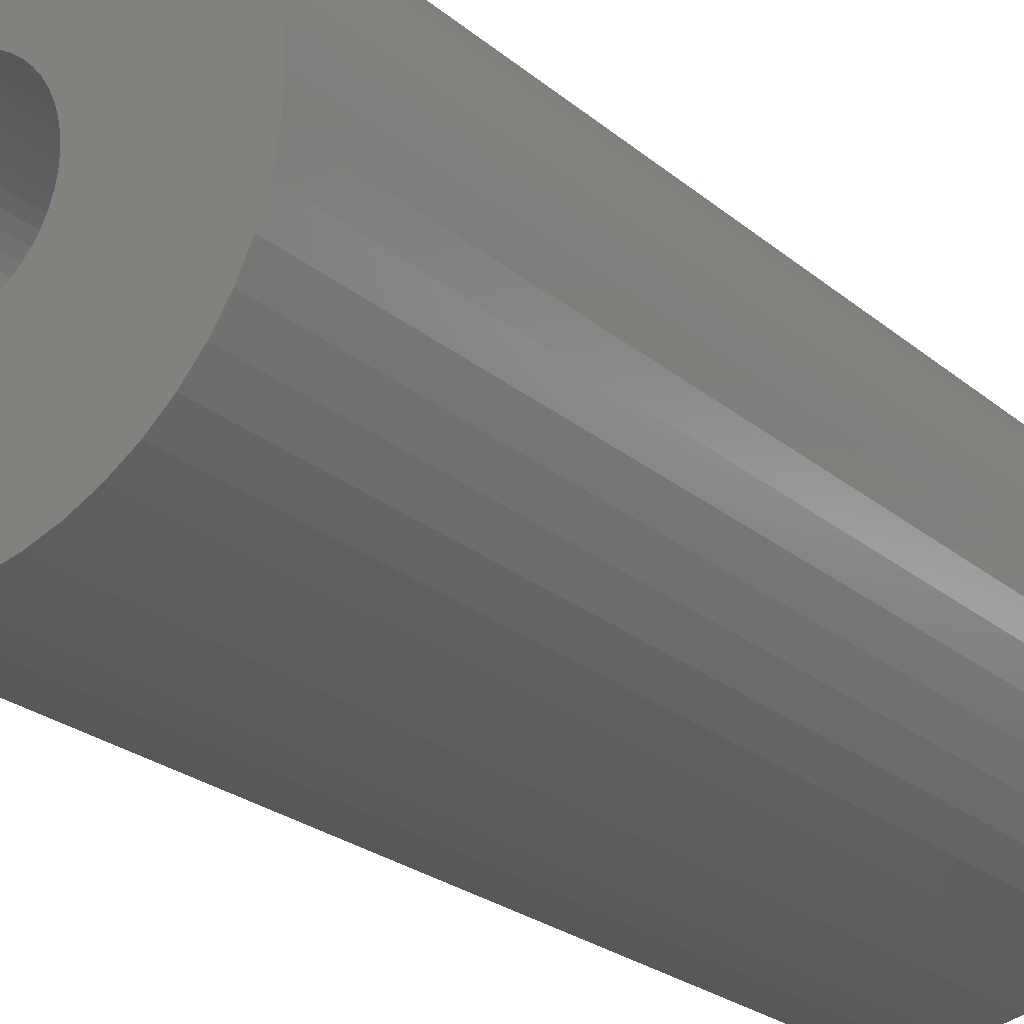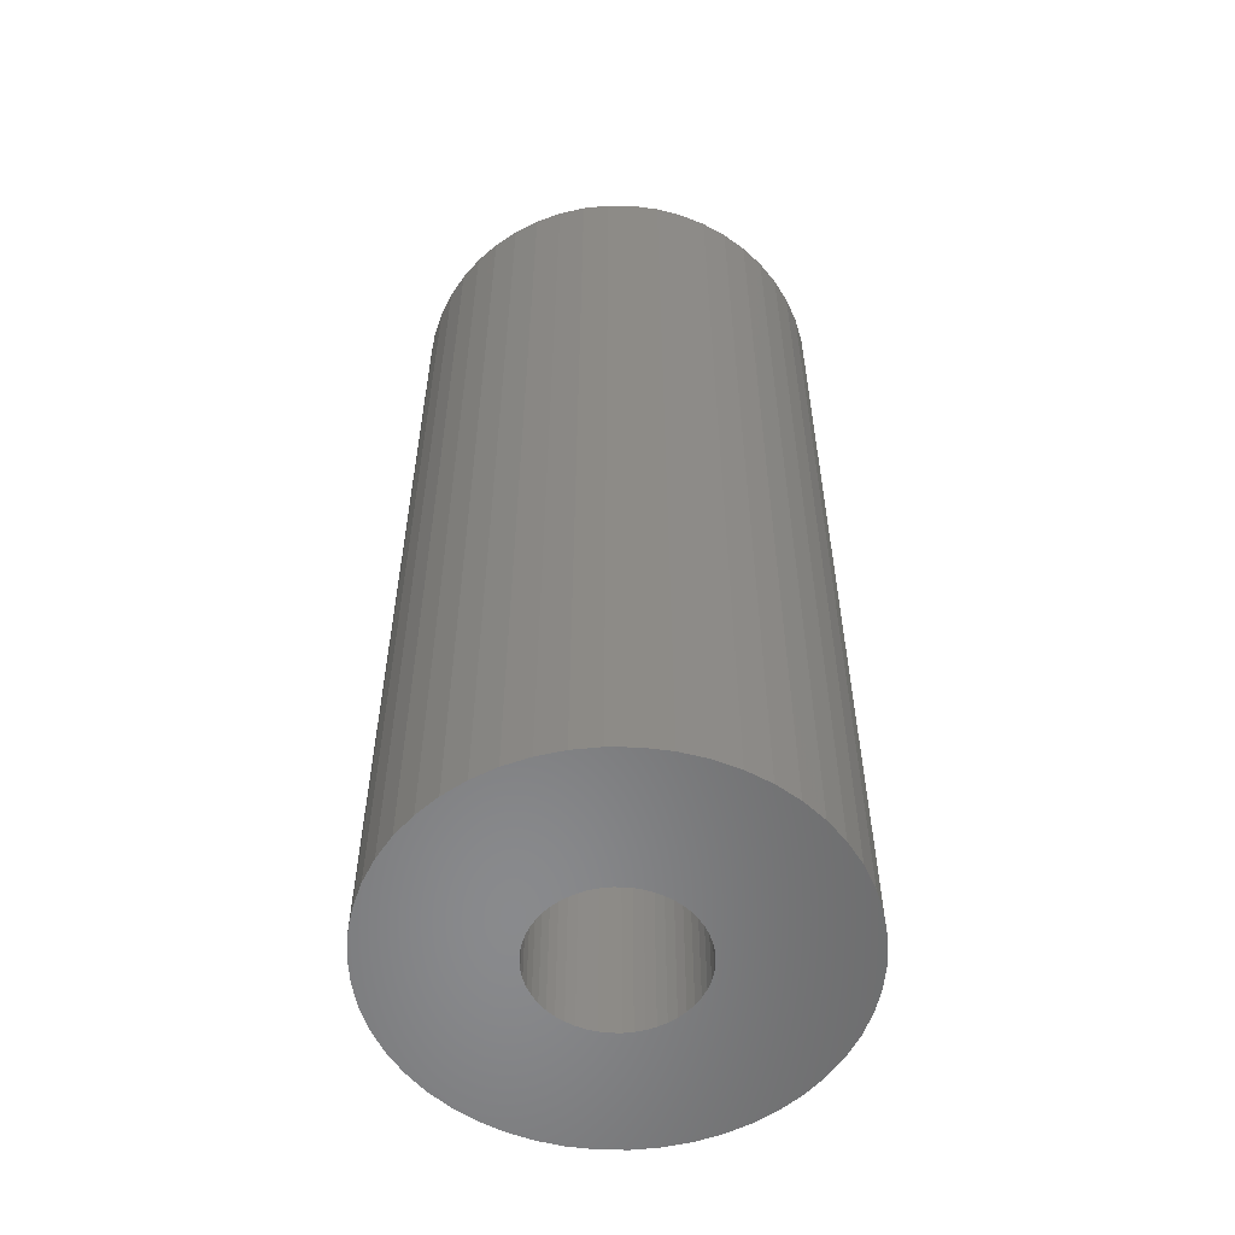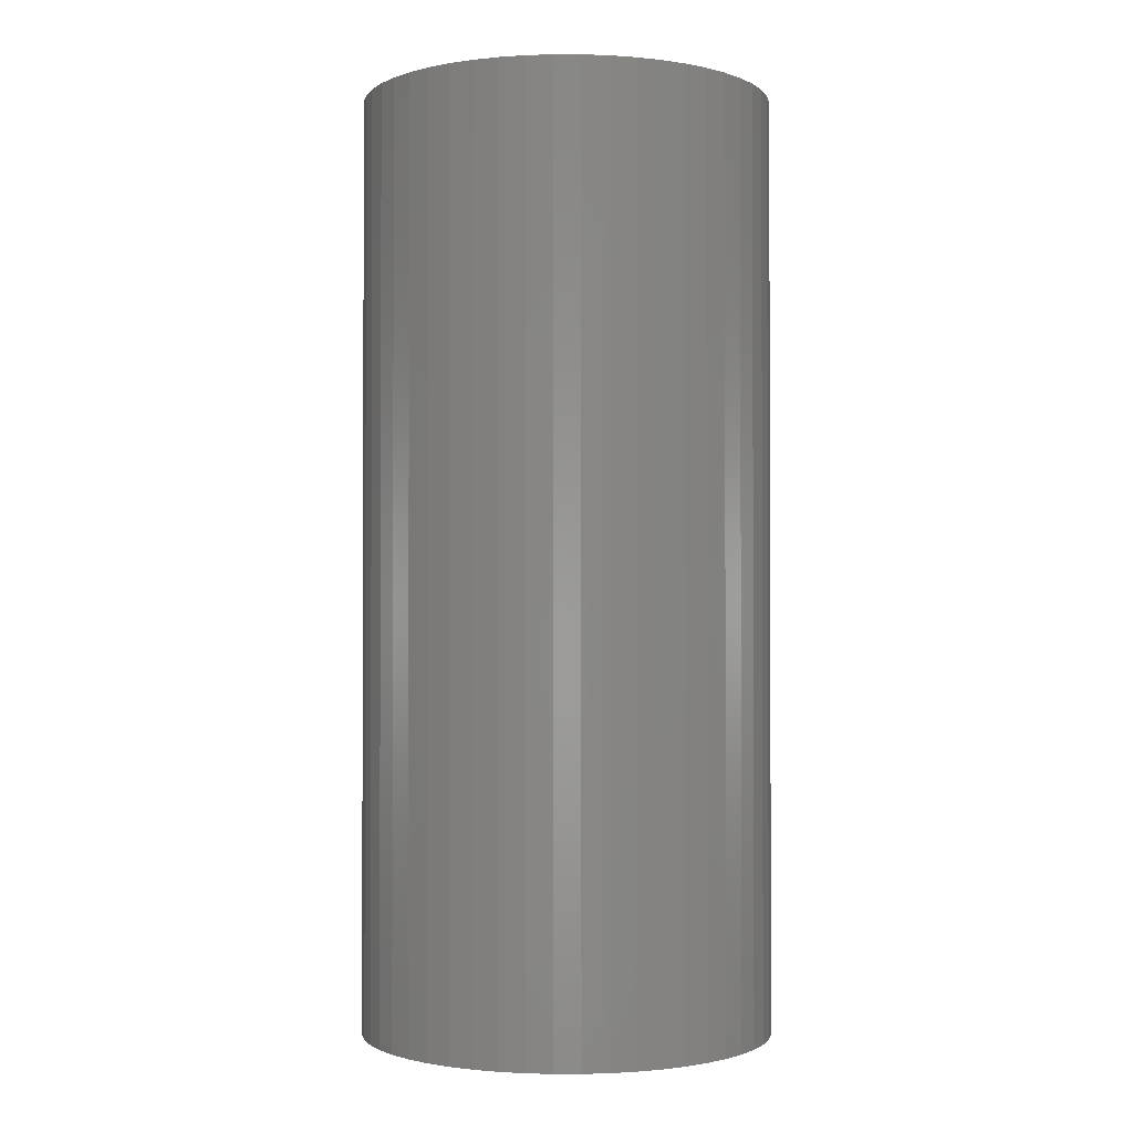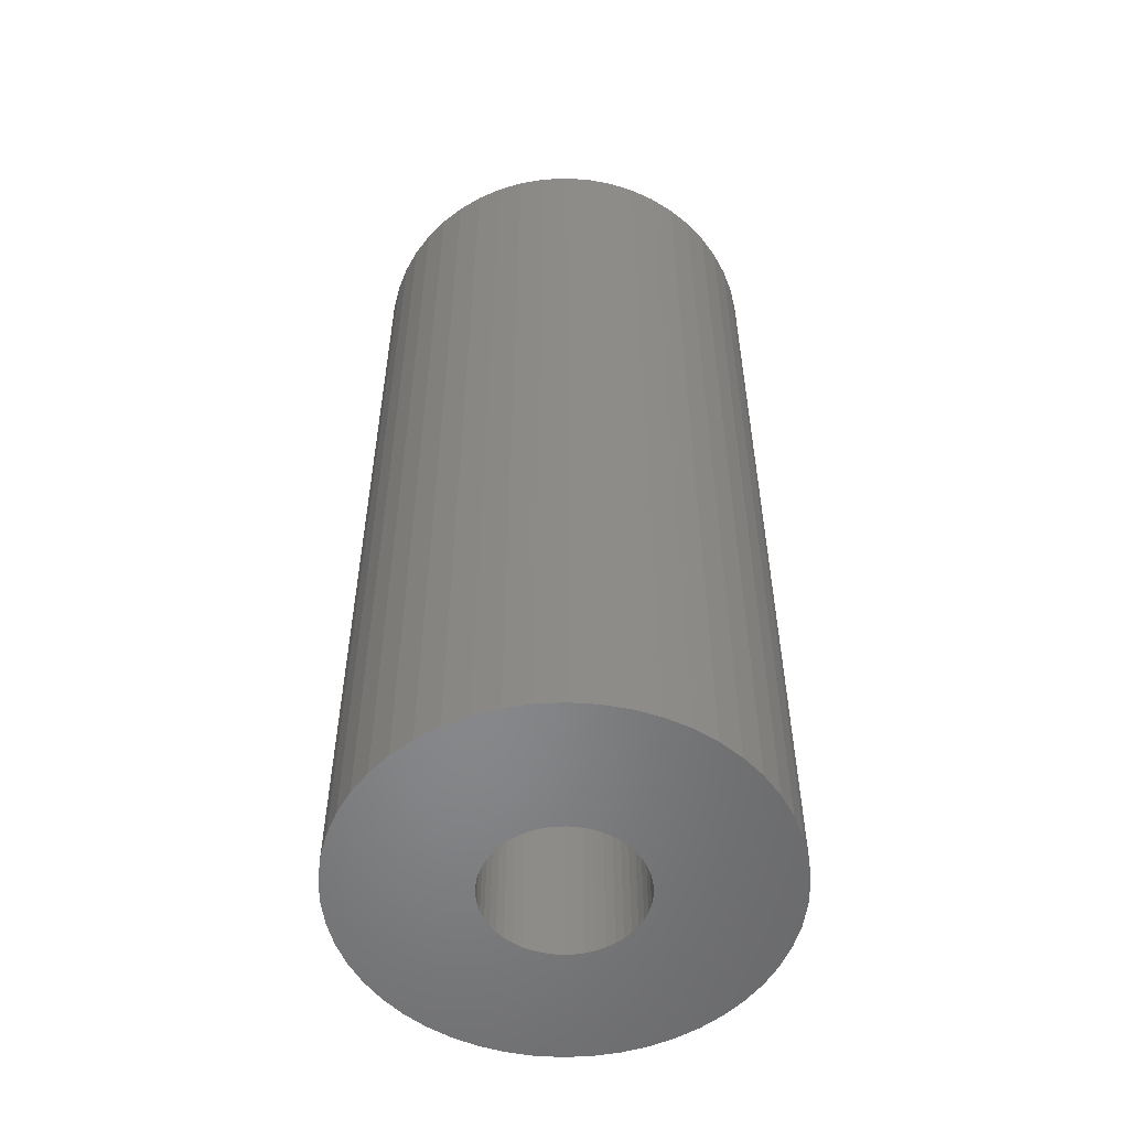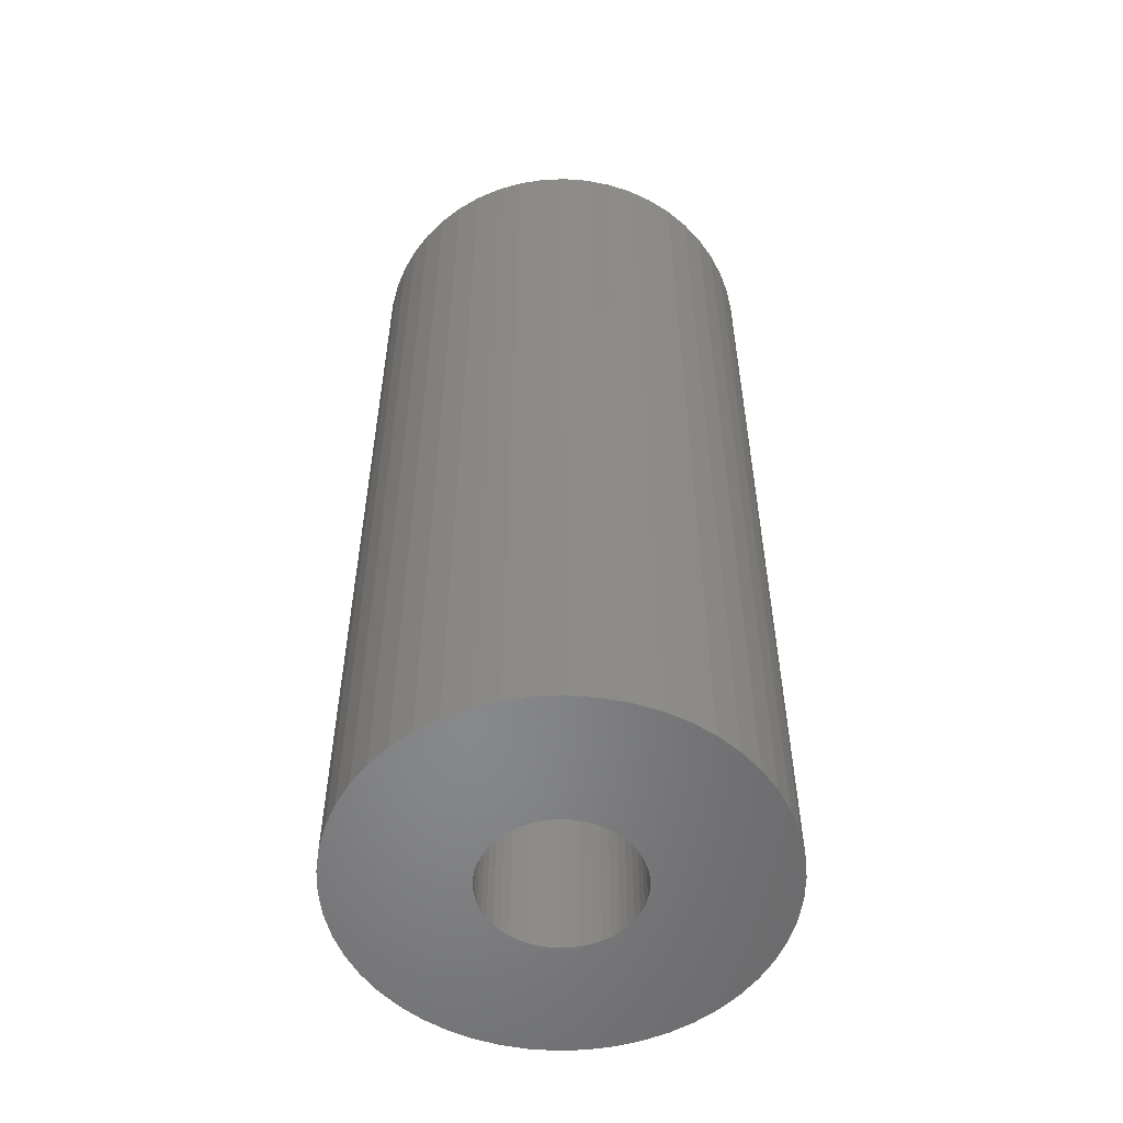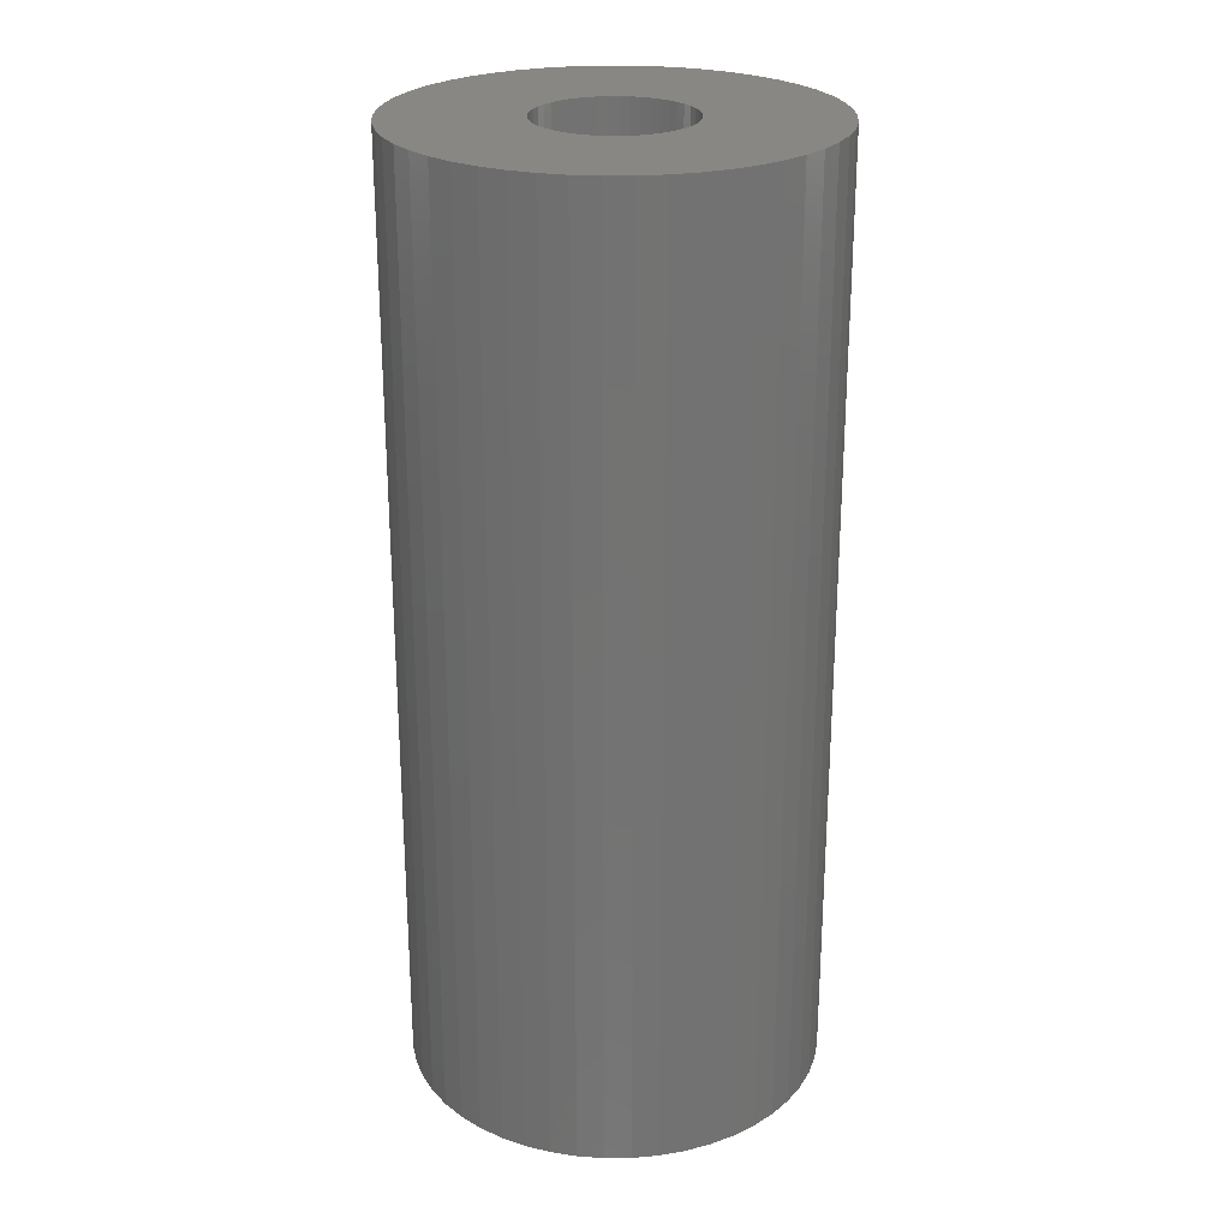
<metadata>
{"format":"stl","ext":"stl","renderer":"f3d","projection":"perspective","resolution":1024,"background":"white","views":[{"elev":-22.8,"azim":35.0,"up":"+Y"},{"elev":-55.9,"azim":56.7,"up":"+Z"},{"elev":-1.3,"azim":50.2,"up":"+Z"},{"elev":-54.1,"azim":-40.1,"up":"+Z"},{"elev":-54.4,"azim":-177.4,"up":"+Z"},{"elev":25.1,"azim":143.2,"up":"+Z"}]}
</metadata>
<code>
# stl→obj: 200 verts, 400 faces
v 5.5 0 12.5
v 5.457 0.6893 -12.5
v 5.457 0.6893 12.5
v 5.5 0 -12.5
v -5.5 0 -12.5
v -5.457 0.6893 12.5
v -5.457 0.6893 -12.5
v -5.5 0 12.5
v 0.3453 5.489 -12.5
v -0.3453 5.489 12.5
v 0.3453 5.489 12.5
v -0.3453 5.489 -12.5
v -0.3453 -5.489 -12.5
v 0.3453 -5.489 12.5
v -0.3453 -5.489 12.5
v 0.3453 -5.489 -12.5
v 4.009 3.765 -12.5
v 3.506 4.238 12.5
v 4.009 3.765 12.5
v 3.506 4.238 -12.5
v -3.506 4.238 -12.5
v -4.009 3.765 12.5
v -3.506 4.238 12.5
v -4.009 3.765 -12.5
v -1.7 5.231 -12.5
v -2.342 4.977 12.5
v -1.7 5.231 12.5
v -2.342 4.977 -12.5
v 4.009 -3.765 12.5
v 4.45 -3.233 -12.5
v 4.45 -3.233 12.5
v 4.009 -3.765 -12.5
v 5.114 2.025 12.5
v 4.82 2.65 -12.5
v 4.82 2.65 12.5
v 5.114 2.025 -12.5
v 2.342 4.977 -12.5
v 1.7 5.231 12.5
v 2.342 4.977 12.5
v 1.7 5.231 -12.5
v 1.031 5.403 12.5
v 1.031 5.403 -12.5
v 2.947 4.644 -12.5
v 2.947 4.644 12.5
v -5.114 2.025 -12.5
v -4.82 2.65 12.5
v -4.82 2.65 -12.5
v -5.114 2.025 12.5
v -4.45 3.233 -12.5
v -4.45 3.233 12.5
v 2 0 12.5
v 1.984 0.2507 12.5
v 5.327 1.368 12.5
v 5.457 -0.6893 12.5
v 1.937 0.4974 12.5
v 1.984 -0.2507 12.5
v 1.86 0.7362 12.5
v 5.327 -1.368 12.5
v 1.753 0.9635 12.5
v 4.45 3.233 12.5
v 1.937 -0.4974 12.5
v 1.618 1.176 12.5
v 5.114 -2.025 12.5
v 1.458 1.369 12.5
v 1.86 -0.7362 12.5
v 1.275 1.541 12.5
v 4.82 -2.65 12.5
v 1.072 1.689 12.5
v 1.753 -0.9635 12.5
v 0.8516 1.81 12.5
v 0.618 1.902 12.5
v 0.3748 1.965 12.5
v 0.1256 1.996 12.5
v -0.1256 1.996 12.5
v -0.3748 1.965 12.5
v -1.031 5.403 12.5
v -0.618 1.902 12.5
v -0.8516 1.81 12.5
v -1.072 1.689 12.5
v -2.947 4.644 12.5
v -1.275 1.541 12.5
v -1.458 1.369 12.5
v -1.618 1.176 12.5
v -1.753 0.9635 12.5
v 1.618 -1.176 12.5
v 1.458 -1.369 12.5
v 3.506 -4.238 12.5
v 1.275 -1.541 12.5
v 2.947 -4.644 12.5
v 1.072 -1.689 12.5
v 2.342 -4.977 12.5
v 0.8516 -1.81 12.5
v 1.7 -5.231 12.5
v 0.618 -1.902 12.5
v 1.031 -5.403 12.5
v 0.3748 -1.965 12.5
v 0.1256 -1.996 12.5
v -0.1256 -1.996 12.5
v -0.3748 -1.965 12.5
v -1.031 -5.403 12.5
v -0.618 -1.902 12.5
v -1.7 -5.231 12.5
v -0.8516 -1.81 12.5
v -2.342 -4.977 12.5
v -1.072 -1.689 12.5
v -2.947 -4.644 12.5
v -1.275 -1.541 12.5
v -3.506 -4.238 12.5
v -1.458 -1.369 12.5
v -4.009 -3.765 12.5
v -1.618 -1.176 12.5
v -4.45 -3.233 12.5
v -1.753 -0.9635 12.5
v -4.82 -2.65 12.5
v -1.86 -0.7362 12.5
v -5.114 -2.025 12.5
v -1.937 -0.4974 12.5
v -5.327 -1.368 12.5
v -1.984 -0.2507 12.5
v -5.457 -0.6893 12.5
v -2 0 12.5
v -1.86 0.7362 12.5
v -1.937 0.4974 12.5
v -5.327 1.368 12.5
v -1.984 0.2507 12.5
v -1.031 5.403 -12.5
v 2 0 -12.5
v 5.457 -0.6893 -12.5
v 1.984 -0.2507 -12.5
v 5.327 -1.368 -12.5
v 1.937 -0.4974 -12.5
v 5.114 -2.025 -12.5
v 1.984 0.2507 -12.5
v 1.86 -0.7362 -12.5
v 4.82 -2.65 -12.5
v 5.327 1.368 -12.5
v 1.753 -0.9635 -12.5
v 1.937 0.4974 -12.5
v 1.618 -1.176 -12.5
v 1.458 -1.369 -12.5
v 3.506 -4.238 -12.5
v 1.86 0.7362 -12.5
v 1.275 -1.541 -12.5
v 2.947 -4.644 -12.5
v 1.072 -1.689 -12.5
v 2.342 -4.977 -12.5
v 1.753 0.9635 -12.5
v 4.45 3.233 -12.5
v 0.8516 -1.81 -12.5
v 1.7 -5.231 -12.5
v 0.618 -1.902 -12.5
v 1.031 -5.403 -12.5
v 0.3748 -1.965 -12.5
v 0.1256 -1.996 -12.5
v -0.1256 -1.996 -12.5
v -0.3748 -1.965 -12.5
v -1.031 -5.403 -12.5
v -0.618 -1.902 -12.5
v -1.7 -5.231 -12.5
v -0.8516 -1.81 -12.5
v -2.342 -4.977 -12.5
v -1.072 -1.689 -12.5
v -2.947 -4.644 -12.5
v -1.275 -1.541 -12.5
v -3.506 -4.238 -12.5
v -1.458 -1.369 -12.5
v -4.009 -3.765 -12.5
v -1.618 -1.176 -12.5
v -4.45 -3.233 -12.5
v -1.753 -0.9635 -12.5
v 1.618 1.176 -12.5
v 1.458 1.369 -12.5
v 1.275 1.541 -12.5
v 1.072 1.689 -12.5
v 0.8516 1.81 -12.5
v 0.618 1.902 -12.5
v 0.3748 1.965 -12.5
v 0.1256 1.996 -12.5
v -0.1256 1.996 -12.5
v -0.3748 1.965 -12.5
v -0.618 1.902 -12.5
v -0.8516 1.81 -12.5
v -1.072 1.689 -12.5
v -2.947 4.644 -12.5
v -1.275 1.541 -12.5
v -1.458 1.369 -12.5
v -1.618 1.176 -12.5
v -1.753 0.9635 -12.5
v -1.86 0.7362 -12.5
v -1.937 0.4974 -12.5
v -5.327 1.368 -12.5
v -1.984 0.2507 -12.5
v -2 0 -12.5
v -4.82 -2.65 -12.5
v -1.86 -0.7362 -12.5
v -5.114 -2.025 -12.5
v -1.937 -0.4974 -12.5
v -5.327 -1.368 -12.5
v -1.984 -0.2507 -12.5
v -5.457 -0.6893 -12.5
f 1 2 3
f 2 1 4
f 5 6 7
f 6 5 8
f 9 10 11
f 10 9 12
f 13 14 15
f 14 13 16
f 17 18 19
f 18 17 20
f 21 22 23
f 22 21 24
f 25 26 27
f 26 25 28
f 29 30 31
f 30 29 32
f 33 34 35
f 34 33 36
f 37 38 39
f 38 37 40
f 40 41 38
f 41 40 42
f 43 39 44
f 39 43 37
f 45 46 47
f 46 45 48
f 49 22 24
f 22 49 50
f 51 1 3
f 52 3 53
f 1 51 54
f 55 53 33
f 56 54 51
f 57 33 35
f 54 56 58
f 59 35 60
f 61 58 56
f 62 60 19
f 58 61 63
f 64 19 18
f 65 63 61
f 66 18 44
f 63 65 67
f 68 44 39
f 69 67 65
f 67 69 31
f 3 52 51
f 53 55 52
f 33 57 55
f 35 59 57
f 70 39 38
f 60 62 59
f 19 64 62
f 18 66 64
f 44 68 66
f 71 38 41
f 39 70 68
f 38 71 70
f 41 72 71
f 11 72 41
f 11 73 72
f 11 74 73
f 10 74 11
f 10 75 74
f 76 75 10
f 75 76 77
f 27 77 76
f 77 27 78
f 26 78 27
f 78 26 79
f 80 79 26
f 79 80 81
f 23 81 80
f 81 23 82
f 22 82 23
f 82 22 83
f 50 83 22
f 83 50 84
f 85 31 69
f 31 85 29
f 86 29 85
f 29 86 87
f 88 87 86
f 87 88 89
f 90 89 88
f 89 90 91
f 92 91 90
f 91 92 93
f 94 93 92
f 93 94 95
f 96 95 94
f 96 14 95
f 97 14 96
f 98 14 97
f 98 15 14
f 99 15 98
f 100 99 101
f 102 101 103
f 99 100 15
f 104 103 105
f 106 105 107
f 108 107 109
f 110 109 111
f 101 102 100
f 112 111 113
f 114 113 115
f 116 115 117
f 118 117 119
f 120 119 121
f 46 84 50
f 103 104 102
f 84 46 122
f 105 106 104
f 48 122 46
f 107 108 106
f 122 48 123
f 109 110 108
f 124 123 48
f 111 112 110
f 123 124 125
f 113 114 112
f 6 125 124
f 115 116 114
f 125 6 121
f 117 118 116
f 8 121 6
f 119 120 118
f 121 8 120
f 12 76 10
f 76 12 126
f 127 4 128
f 129 128 130
f 4 127 2
f 131 130 132
f 133 2 127
f 134 132 135
f 2 133 136
f 137 135 30
f 138 136 133
f 139 30 32
f 136 138 36
f 140 32 141
f 142 36 138
f 143 141 144
f 36 142 34
f 145 144 146
f 147 34 142
f 34 147 148
f 128 129 127
f 130 131 129
f 132 134 131
f 135 137 134
f 149 146 150
f 30 139 137
f 32 140 139
f 141 143 140
f 144 145 143
f 151 150 152
f 146 149 145
f 150 151 149
f 152 153 151
f 16 153 152
f 16 154 153
f 16 155 154
f 13 155 16
f 13 156 155
f 157 156 13
f 156 157 158
f 159 158 157
f 158 159 160
f 161 160 159
f 160 161 162
f 163 162 161
f 162 163 164
f 165 164 163
f 164 165 166
f 167 166 165
f 166 167 168
f 169 168 167
f 168 169 170
f 171 148 147
f 148 171 17
f 172 17 171
f 17 172 20
f 173 20 172
f 20 173 43
f 174 43 173
f 43 174 37
f 175 37 174
f 37 175 40
f 176 40 175
f 40 176 42
f 177 42 176
f 177 9 42
f 178 9 177
f 179 9 178
f 179 12 9
f 180 12 179
f 126 180 181
f 25 181 182
f 180 126 12
f 28 182 183
f 184 183 185
f 21 185 186
f 24 186 187
f 181 25 126
f 49 187 188
f 47 188 189
f 45 189 190
f 191 190 192
f 7 192 193
f 194 170 169
f 182 28 25
f 170 194 195
f 183 184 28
f 196 195 194
f 185 21 184
f 195 196 197
f 186 24 21
f 198 197 196
f 187 49 24
f 197 198 199
f 188 47 49
f 200 199 198
f 189 45 47
f 199 200 193
f 190 191 45
f 5 193 200
f 192 7 191
f 193 5 7
f 16 95 14
f 95 16 152
f 150 91 93
f 91 150 146
f 53 36 33
f 36 53 136
f 3 136 53
f 136 3 2
f 60 17 19
f 17 60 148
f 35 148 60
f 148 35 34
f 42 11 41
f 11 42 9
f 20 44 18
f 44 20 43
f 47 50 49
f 50 47 46
f 191 48 45
f 48 191 124
f 7 124 191
f 124 7 6
f 28 80 26
f 80 28 184
f 184 23 80
f 23 184 21
f 126 27 76
f 27 126 25
f 54 4 1
f 4 54 128
f 146 89 91
f 89 146 144
f 141 29 87
f 29 141 32
f 67 132 63
f 132 67 135
f 194 116 196
f 116 194 114
f 63 130 58
f 130 63 132
f 31 135 67
f 135 31 30
f 198 120 200
f 120 198 118
f 200 8 5
f 8 200 120
f 196 118 198
f 118 196 116
f 152 93 95
f 93 152 150
f 58 128 54
f 128 58 130
f 144 87 89
f 87 144 141
f 157 15 100
f 15 157 13
f 161 102 104
f 102 161 159
f 159 100 102
f 100 159 157
f 167 112 169
f 112 167 110
f 167 108 110
f 108 167 165
f 169 114 194
f 114 169 112
f 163 104 106
f 104 163 161
f 165 106 108
f 106 165 163
f 123 189 122
f 189 123 190
f 147 62 171
f 62 147 59
f 176 70 71
f 70 176 175
f 182 77 78
f 77 182 181
f 122 188 84
f 188 122 189
f 131 56 129
f 56 131 61
f 173 64 66
f 64 173 172
f 179 73 74
f 73 179 178
f 174 66 68
f 66 174 173
f 125 190 123
f 190 125 192
f 83 186 82
f 186 83 187
f 183 78 79
f 78 183 182
f 181 75 77
f 75 181 180
f 127 52 133
f 52 127 51
f 164 109 107
f 109 164 166
f 113 195 115
f 195 113 170
f 145 92 90
f 92 145 149
f 171 64 172
f 64 171 62
f 177 71 72
f 71 177 176
f 178 72 73
f 72 178 177
f 175 68 70
f 68 175 174
f 121 192 125
f 192 121 193
f 84 187 83
f 187 84 188
f 180 74 75
f 74 180 179
f 185 79 81
f 79 185 183
f 186 81 82
f 81 186 185
f 129 51 127
f 51 129 56
f 140 85 139
f 85 140 86
f 154 98 97
f 98 154 155
f 115 197 117
f 197 115 195
f 111 170 113
f 170 111 168
f 153 97 96
f 97 153 154
f 140 88 86
f 88 140 143
f 142 59 147
f 59 142 57
f 138 57 142
f 57 138 55
f 133 55 138
f 55 133 52
f 137 65 134
f 65 137 69
f 134 61 131
f 61 134 65
f 160 105 103
f 105 160 162
f 156 101 99
f 101 156 158
f 109 168 111
f 168 109 166
f 149 94 92
f 94 149 151
f 151 96 94
f 96 151 153
f 143 90 88
f 90 143 145
f 139 69 137
f 69 139 85
f 117 199 119
f 199 117 197
f 119 193 121
f 193 119 199
f 155 99 98
f 99 155 156
f 162 107 105
f 107 162 164
f 158 103 101
f 103 158 160

</code>
